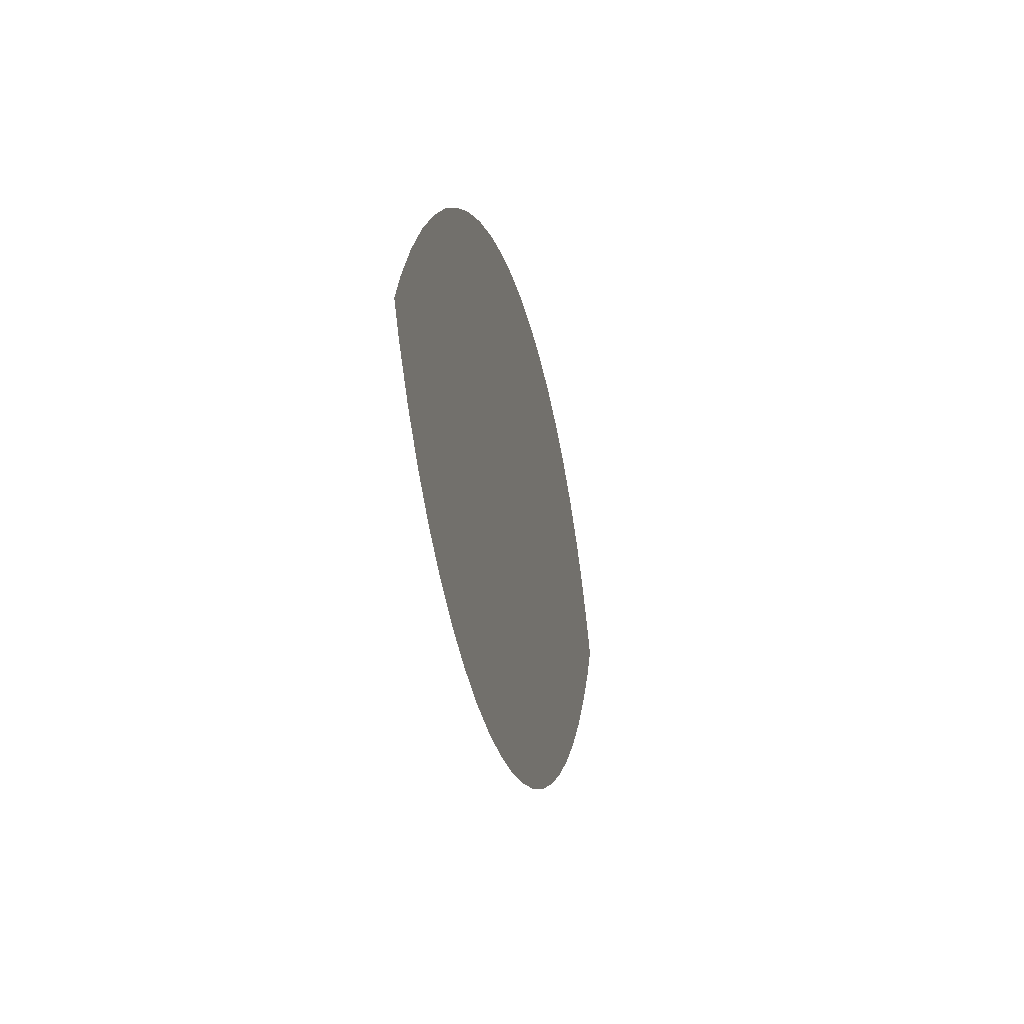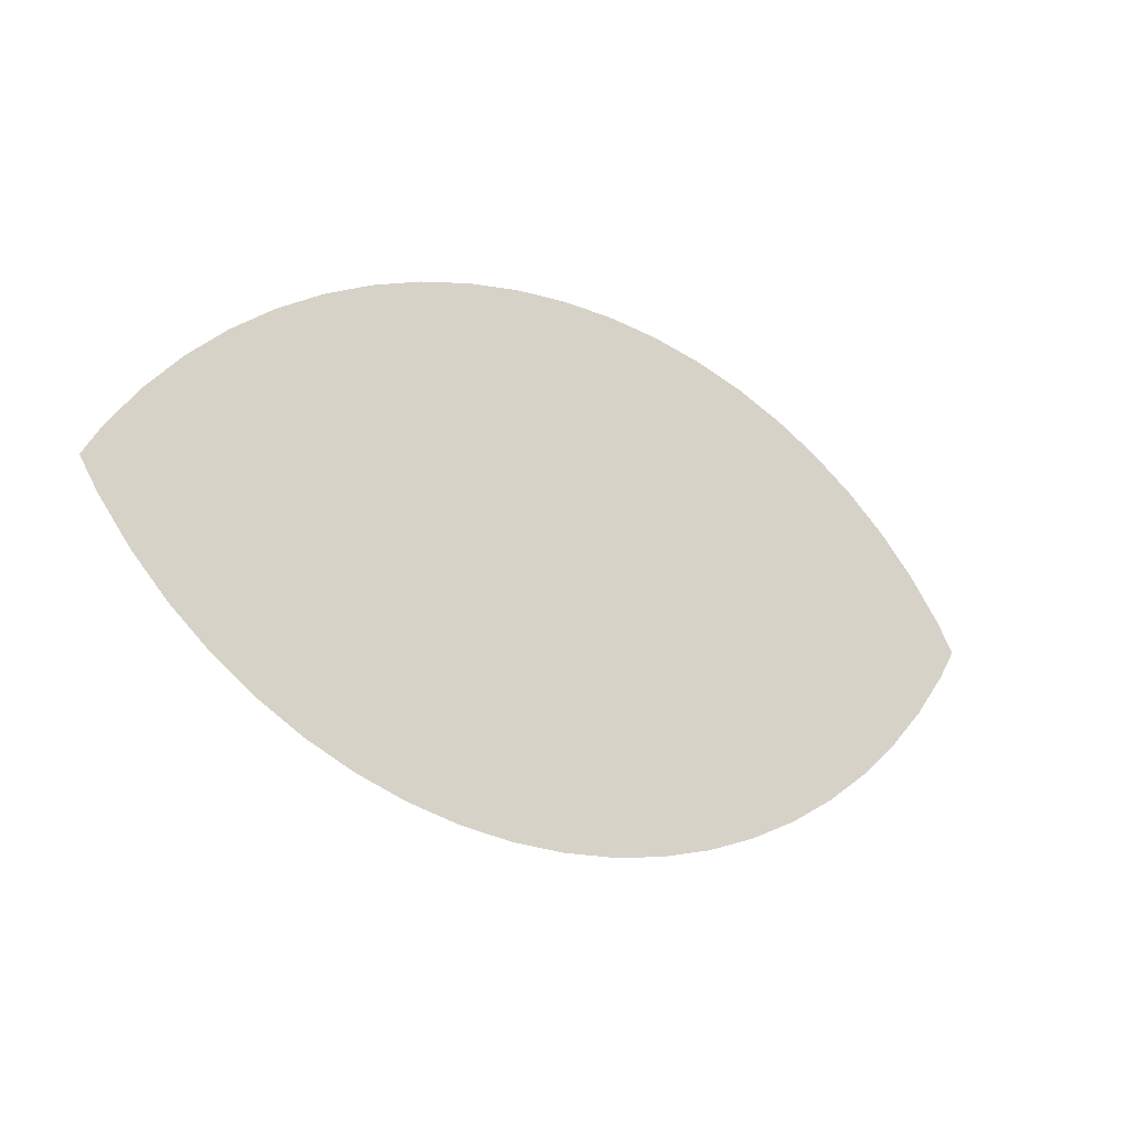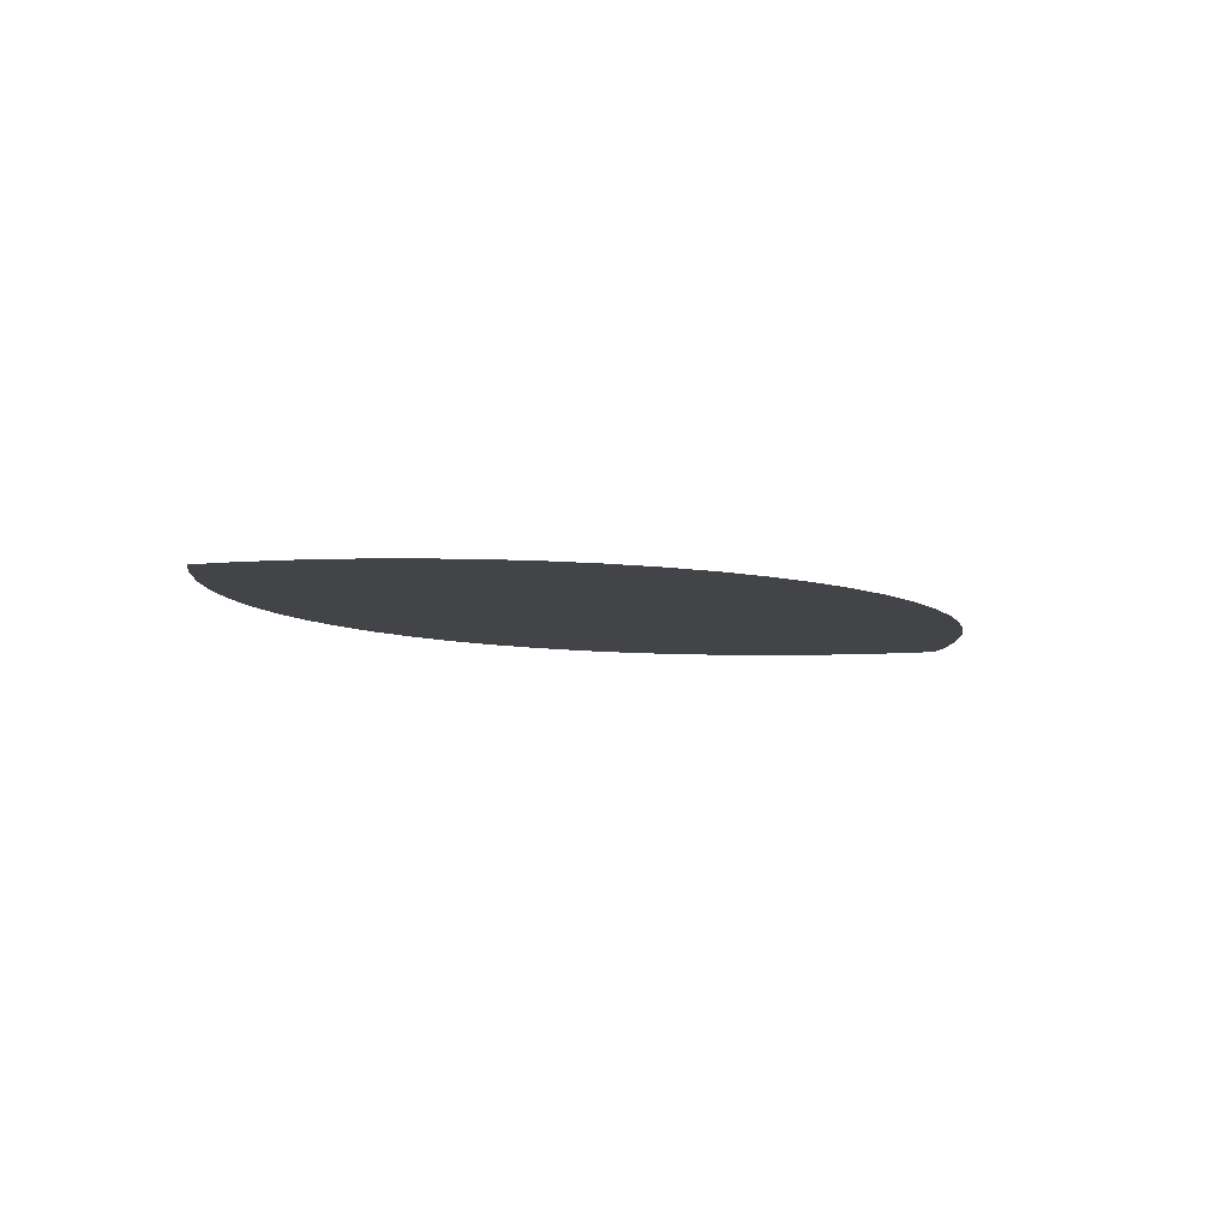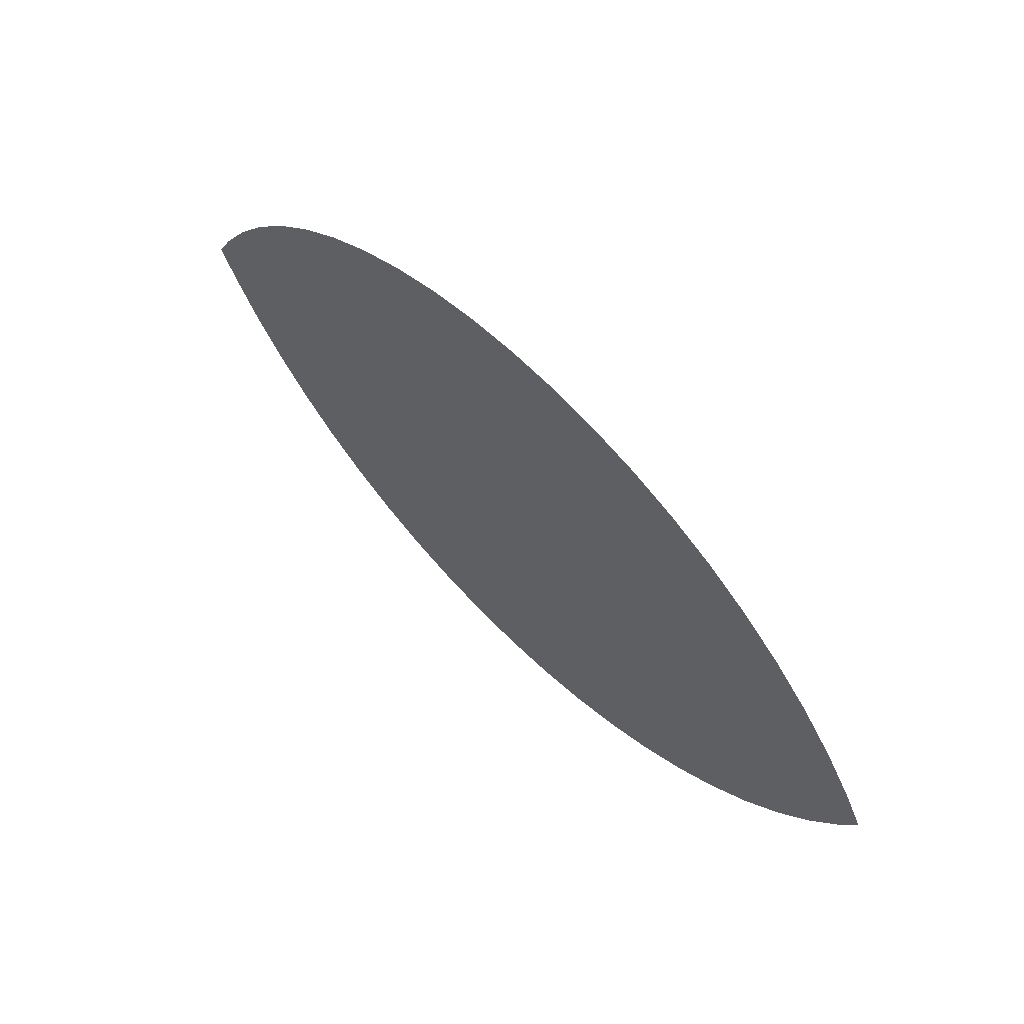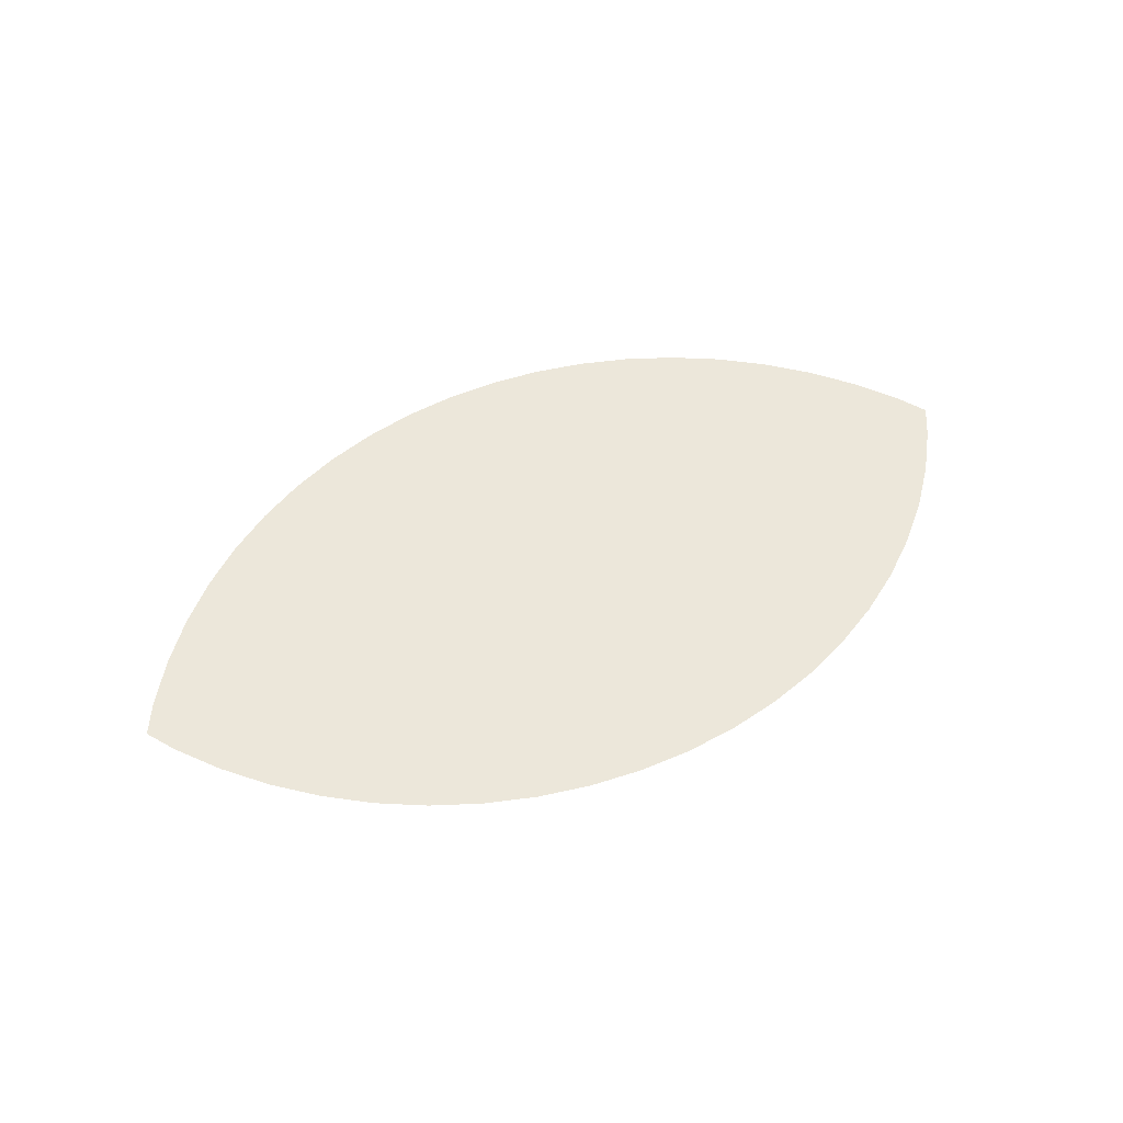
<metadata>
{"format":"obj","ext":"obj","renderer":"f3d","projection":"perspective","resolution":1024,"background":"white","views":[{"elev":-22.1,"azim":101.7,"up":"+Y"},{"elev":-21.1,"azim":147.7,"up":"+Y"},{"elev":-7.9,"azim":139.7,"up":"+Z"},{"elev":57.7,"azim":46.9,"up":"+Y"},{"elev":51.7,"azim":-27.9,"up":"+Z"}]}
</metadata>
<code>
o Cylinder
v -0.8315 -0.05557 0
v -0.773 -0.1344 0
v -0.7071 -0.2071 0
v -0.6344 -0.273 0
v -0.5556 -0.3315 0
v -0.4714 -0.3819 0
v -0.3827 -0.4239 0
v -0.2903 -0.4569 0
v -0.1951 -0.4808 0
v -0.09802 -0.4952 0
v 0 -0.5 0
v 0.09802 -0.4952 0
v 0.1951 -0.4808 0
v 0.2903 -0.4569 0
v 0.3827 -0.4239 0
v 0.4714 -0.3819 0
v 0.5556 -0.3315 0
v 0.6344 -0.273 -0
v 0.7071 -0.2071 -0
v 0.773 -0.1344 -0
v 0.8315 -0.05557 -0
v -0.8648 0 0
v 0.7071 0.2071 -0
v 0.8648 -0 -0
v 0.6344 0.273 -0
v 0.5556 0.3315 0
v 0.4714 0.3819 0
v -0.8315 0.05557 0
v 0.3827 0.4239 0
v 0.8315 0.05557 -0
v 0.773 0.1344 -0
v 0.2903 0.4569 0
v -0.773 0.1344 0
v 0.1951 0.4808 0
v 0.09802 0.4952 0
v -0.7071 0.2071 0
v -0.5556 0.3315 0
v -0.6344 0.273 0
v -0.3827 0.4239 0
v 0 0.5 0
v -0.4714 0.3819 0
v -0.2903 0.4569 0
v -0.09802 0.4952 0
v -0.1951 0.4808 0
f 35 34 32 29 27 26 25 23 31 30 24 21 20 19 18 17 16 15 14 13 12 11 10 9 8 7 6 5 4 3 2 1 22 28 33 36 38 37 41 39 42 44 43 40

</code>
